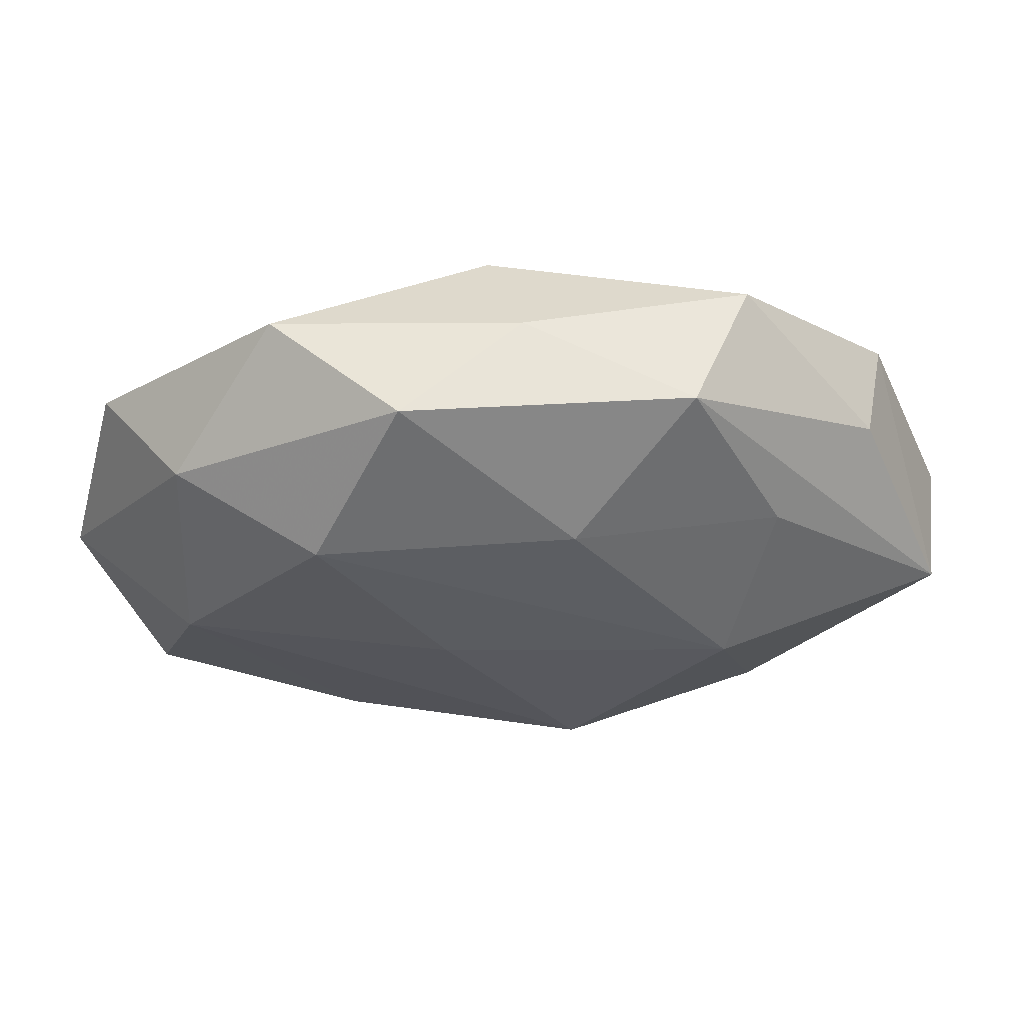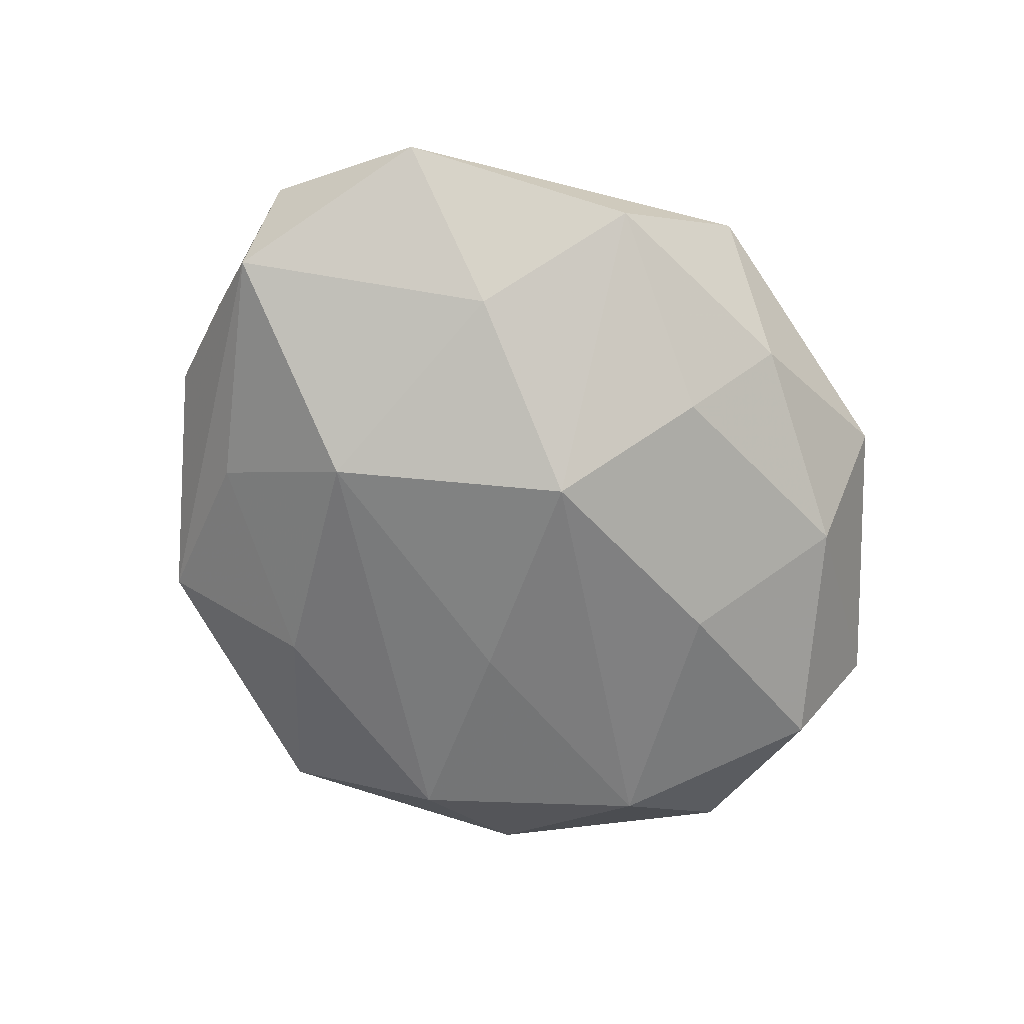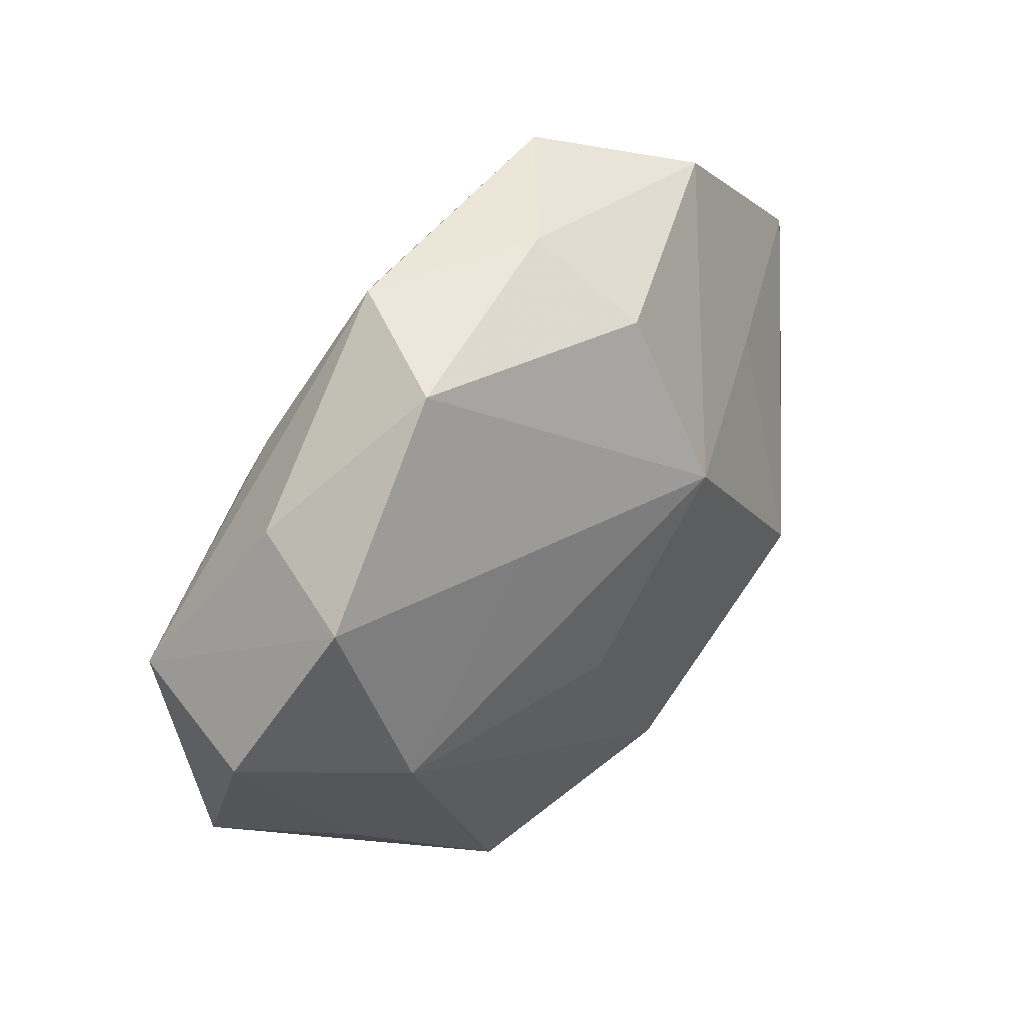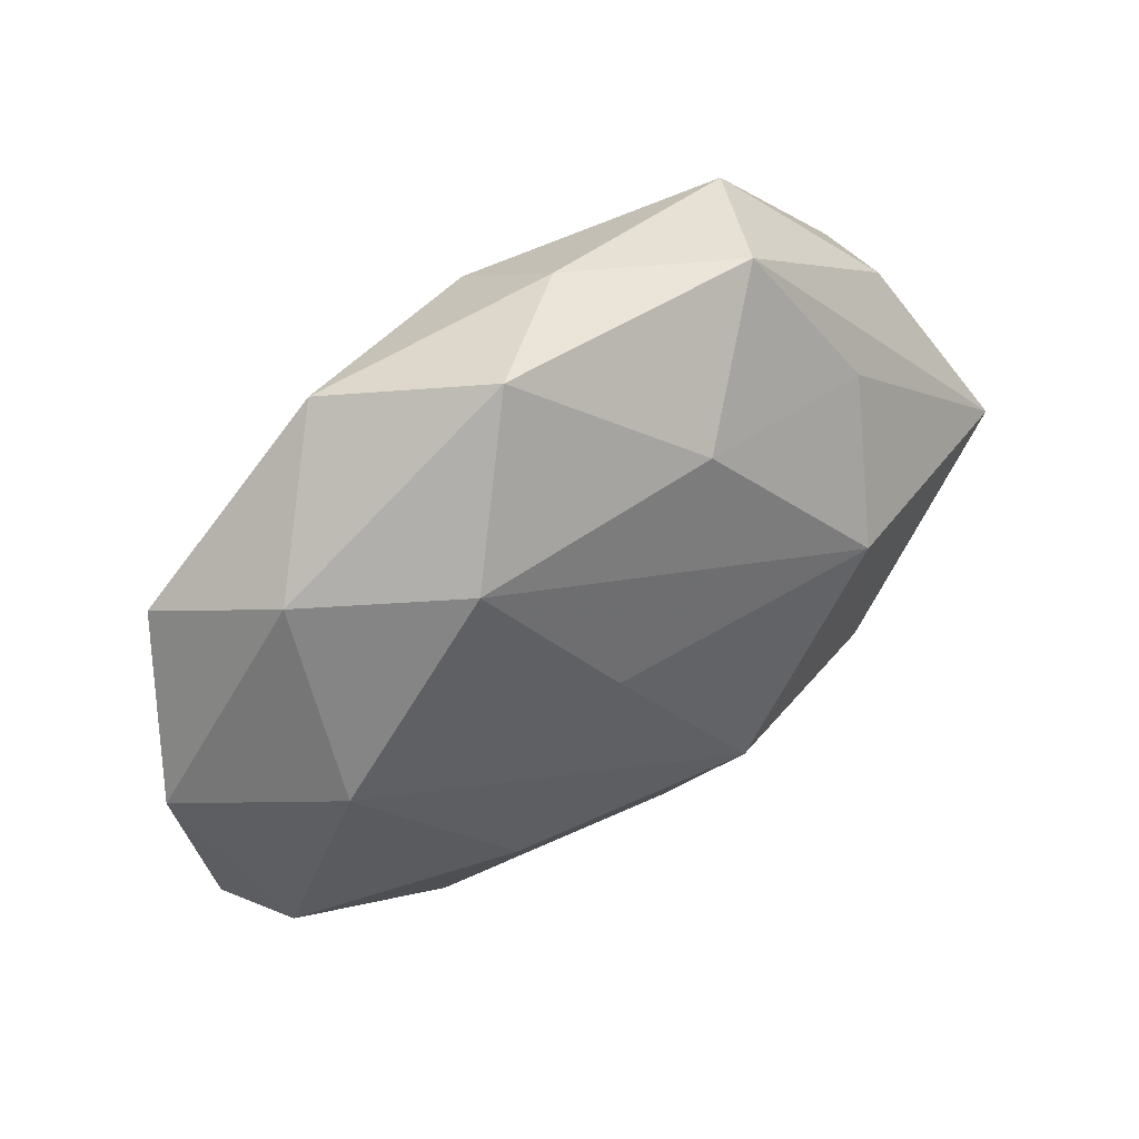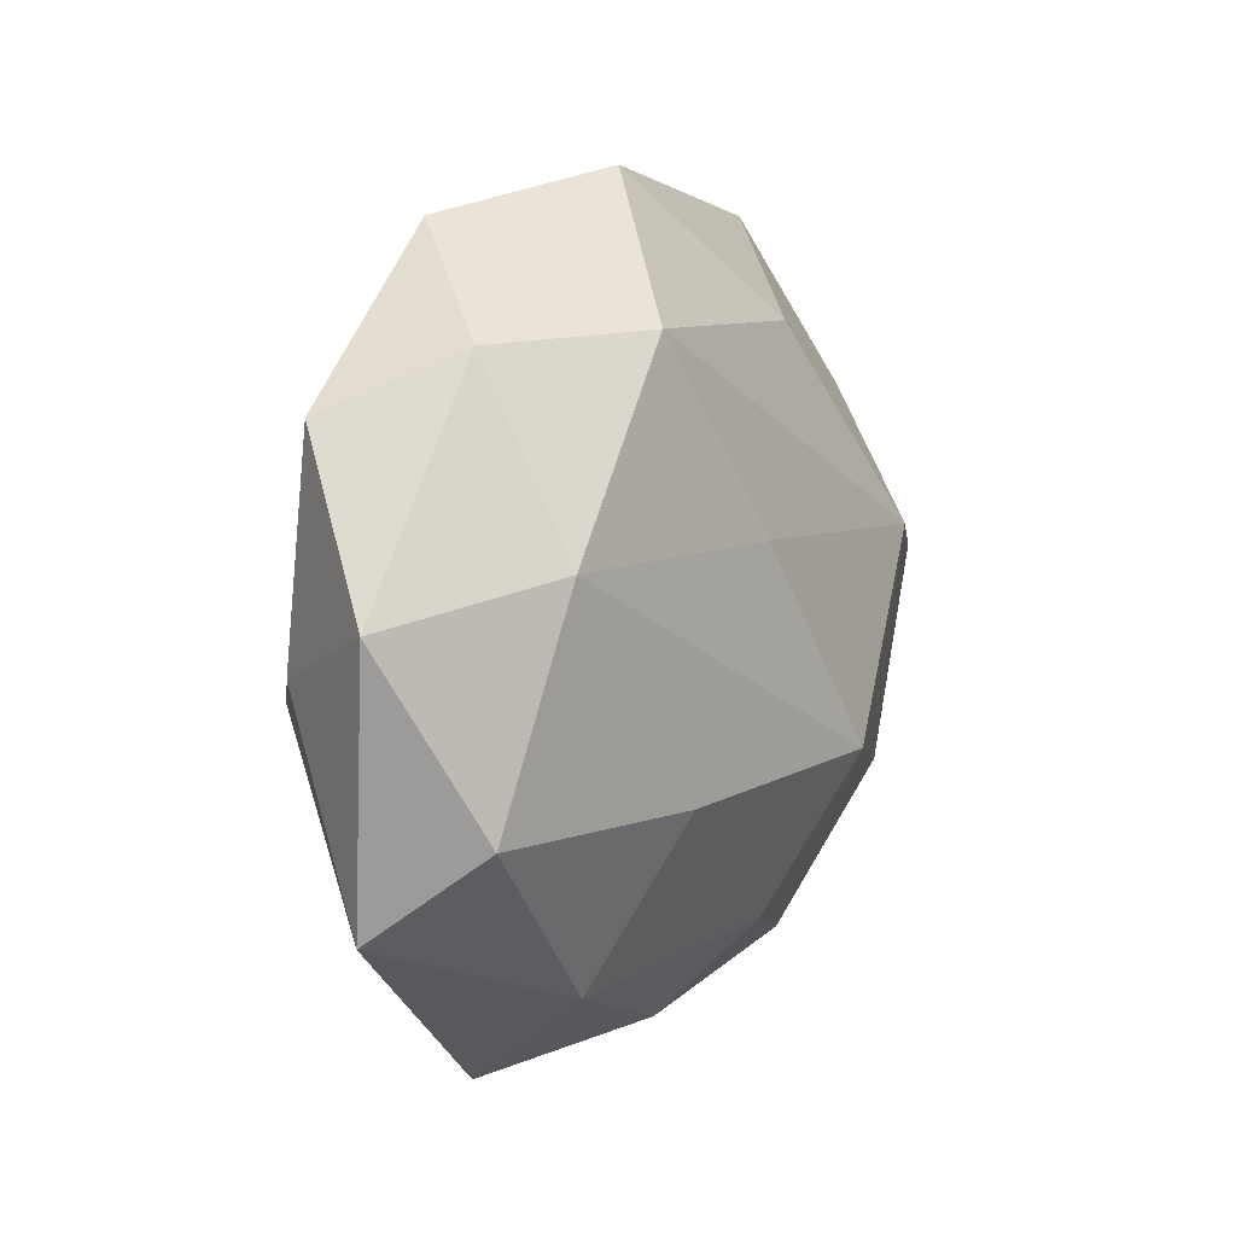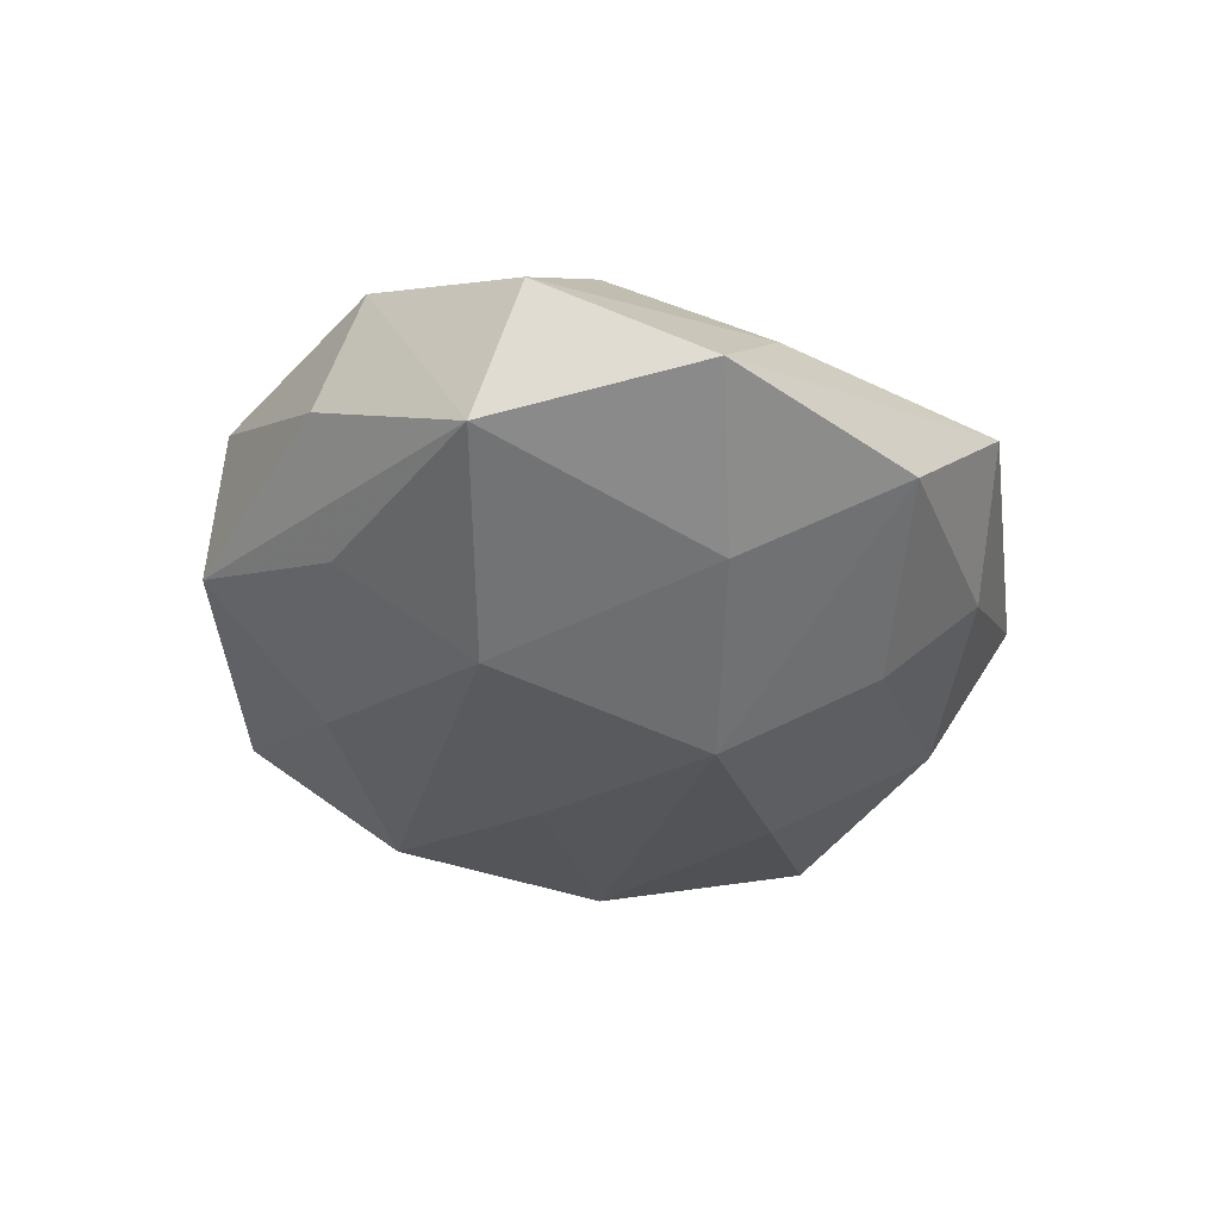
<metadata>
{"format":"obj","ext":"obj","renderer":"f3d","projection":"perspective","resolution":1024,"background":"white","views":[{"elev":68.0,"azim":179.0,"up":"+Y"},{"elev":-66.9,"azim":-53.9,"up":"+Z"},{"elev":39.6,"azim":-50.0,"up":"+Y"},{"elev":52.8,"azim":145.8,"up":"+Y"},{"elev":6.2,"azim":118.9,"up":"+Y"},{"elev":-33.6,"azim":-79.5,"up":"+Z"}]}
</metadata>
<code>
v 0.04901 0.002983 -0.003836
v -0.02881 -0.01695 -0.01488
v -0.003676 -0.02903 -0.01403
v -0.04188 0.01594 0.01165
v 0.04082 -0.0022 0.009347
v -0.02523 0.03501 0.009576
v -0.01898 0.0147 0.01721
v -0.03922 0.02158 -3.24e-05
v 0.01078 0.04226 -0.006463
v -0.008806 -0.006967 0.0196
v 0.006959 0.008432 -0.01995
v 0.02197 -0.03204 -0.00893
v 0.0233 -0.007349 0.02203
v -0.01904 0.03863 -0.003819
v 0.01913 -0.04191 0.004461
v -0.006791 0.02827 -0.01484
v 0.005362 -0.03004 0.01665
v -0.001747 0.03972 0.00434
v 0.02476 0.01695 0.01398
v 0.04404 -0.0241 0.0002301
v 0.04367 0.02027 0.005084
v -0.04646 -0.01933 -0.00499
v 0.005004 0.01328 0.02285
v -0.007182 -0.01227 -0.02312
v 0.0348 0.02616 -0.005988
v -0.04802 0.003803 -0.01031
v -0.0286 0.02196 -0.01022
v -0.05014 -0.001683 0.003939
v -0.01341 -0.04303 0.006957
v 0.02417 0.03752 0.005743
v -0.02358 0.008019 -0.02024
v -0.02538 -0.03502 -0.005377
v -0.03444 -0.02318 0.005752
v 0.03542 0.007455 -0.01613
v -0.0003 -0.03918 -0.004242
v 0.04133 -0.01525 -0.0119
v 0.01839 -0.0146 -0.01844
v -0.03557 -0.005839 0.01545
v 0.01986 0.02754 -0.01584
v 0.001774 0.03207 0.01505
f 20 13 15
f 6 14 8
f 5 13 20
f 20 1 5
f 39 25 34
f 34 25 1
f 30 25 9
f 9 25 39
f 20 15 12
f 12 3 37
f 8 14 26
f 13 19 23
f 23 19 30
f 21 5 1
f 21 25 30
f 1 25 21
f 30 19 21
f 21 19 13
f 13 5 21
f 24 34 37
f 37 3 24
f 24 3 32
f 37 34 36
f 20 12 36
f 36 12 37
f 36 1 20
f 36 34 1
f 14 6 18
f 18 9 14
f 30 9 18
f 14 9 16
f 39 31 16
f 16 9 39
f 32 3 35
f 35 29 32
f 15 29 35
f 35 12 15
f 3 12 35
f 28 38 4
f 4 6 8
f 8 26 4
f 4 26 28
f 17 38 29
f 17 15 13
f 17 29 15
f 33 38 28
f 29 38 33
f 27 26 14
f 31 26 27
f 14 16 27
f 27 16 31
f 13 23 10
f 10 23 38
f 10 17 13
f 38 17 10
f 40 23 30
f 6 23 40
f 30 18 40
f 40 18 6
f 39 34 11
f 34 24 11
f 11 31 39
f 11 24 31
f 2 24 32
f 2 26 31
f 31 24 2
f 38 23 7
f 7 4 38
f 7 23 6
f 6 4 7
f 22 2 32
f 26 2 22
f 28 26 22
f 22 33 28
f 32 29 22
f 29 33 22

</code>
